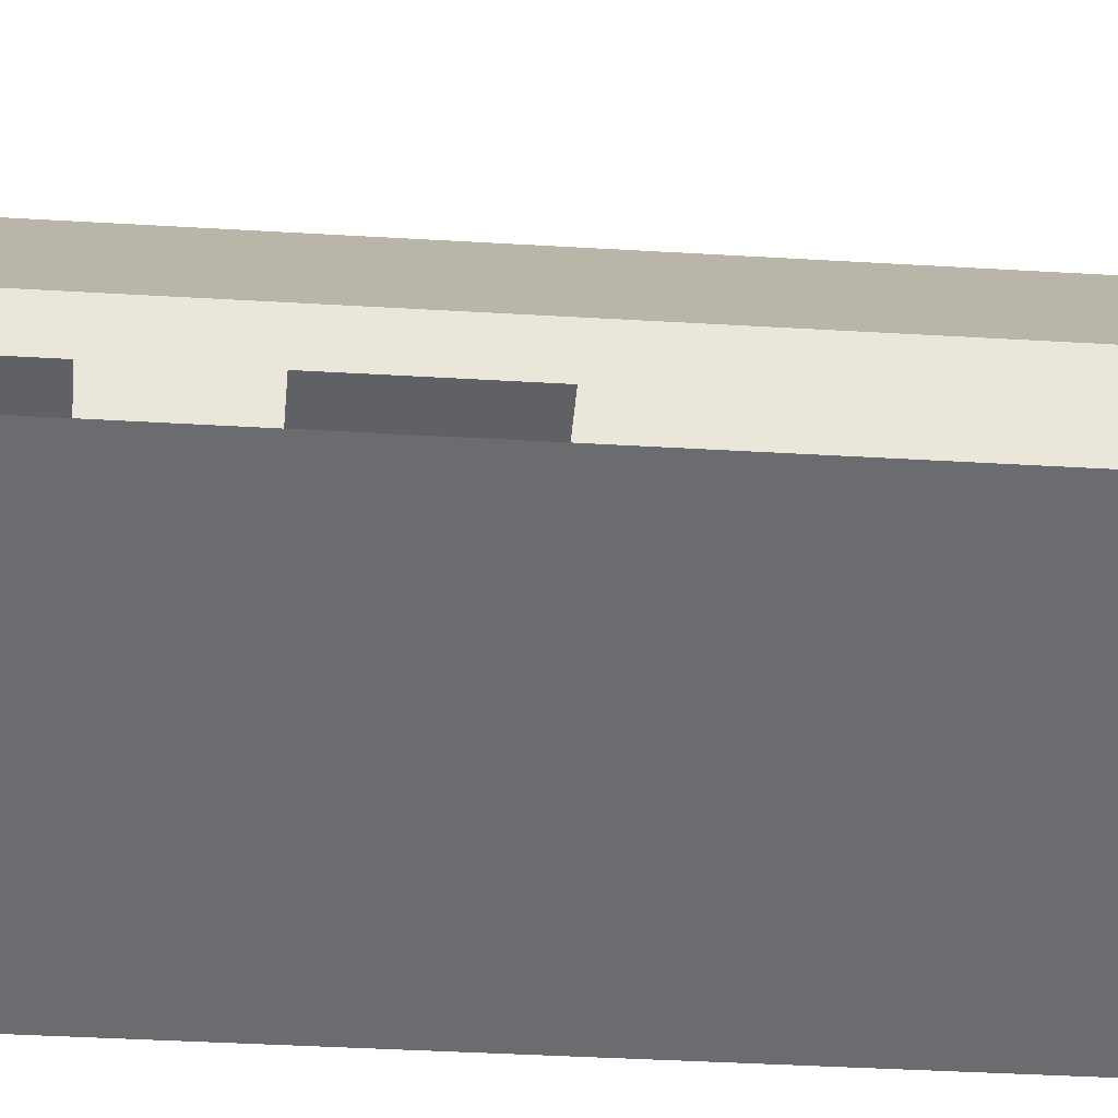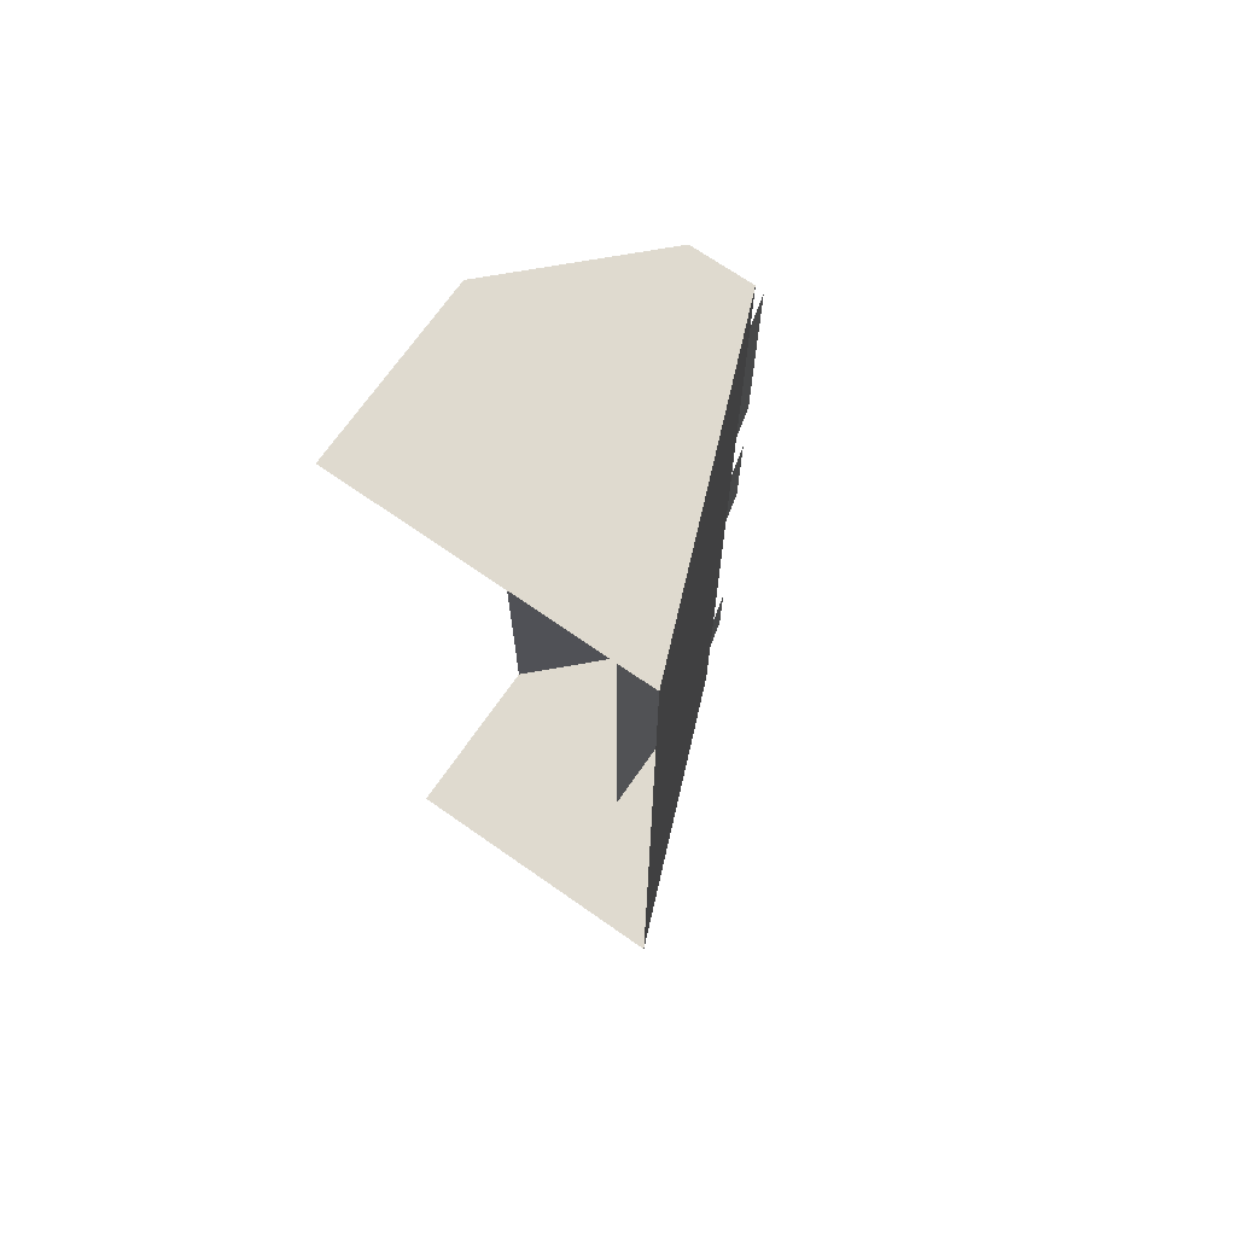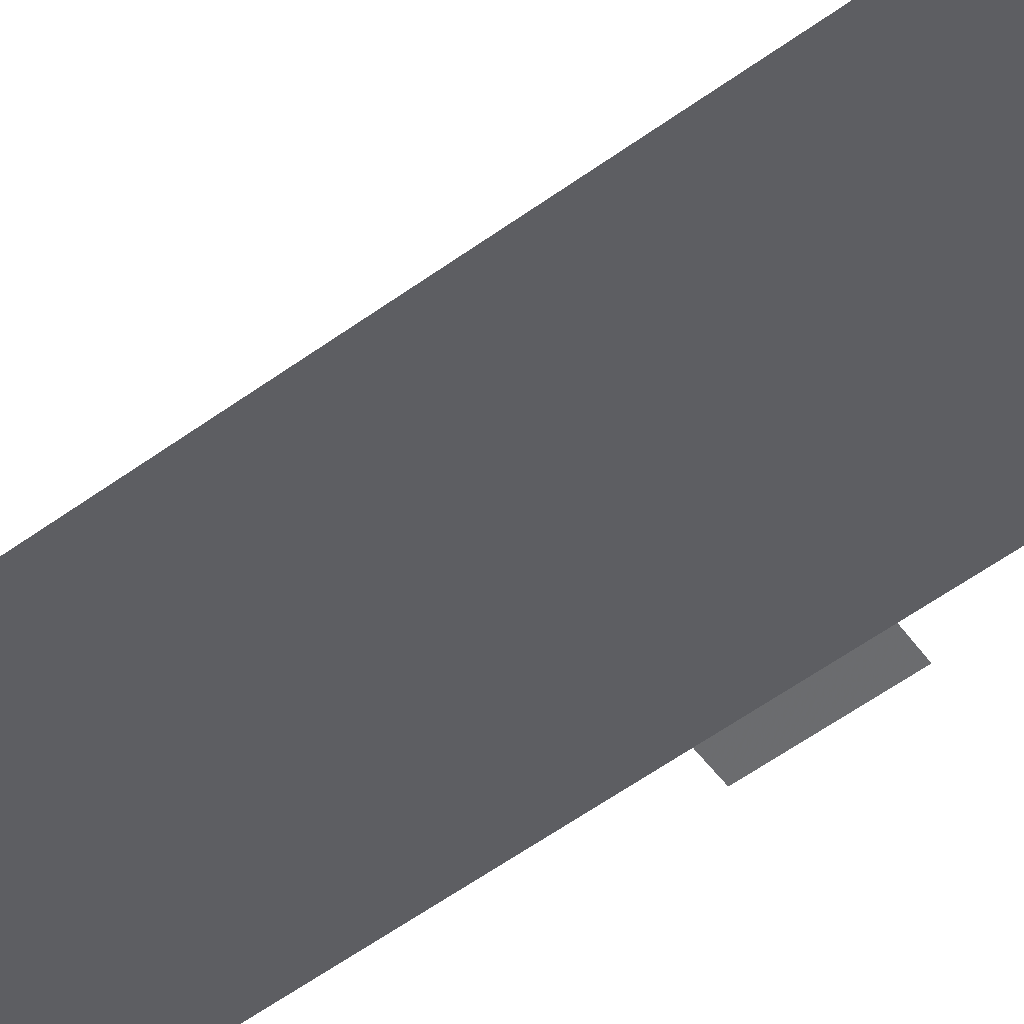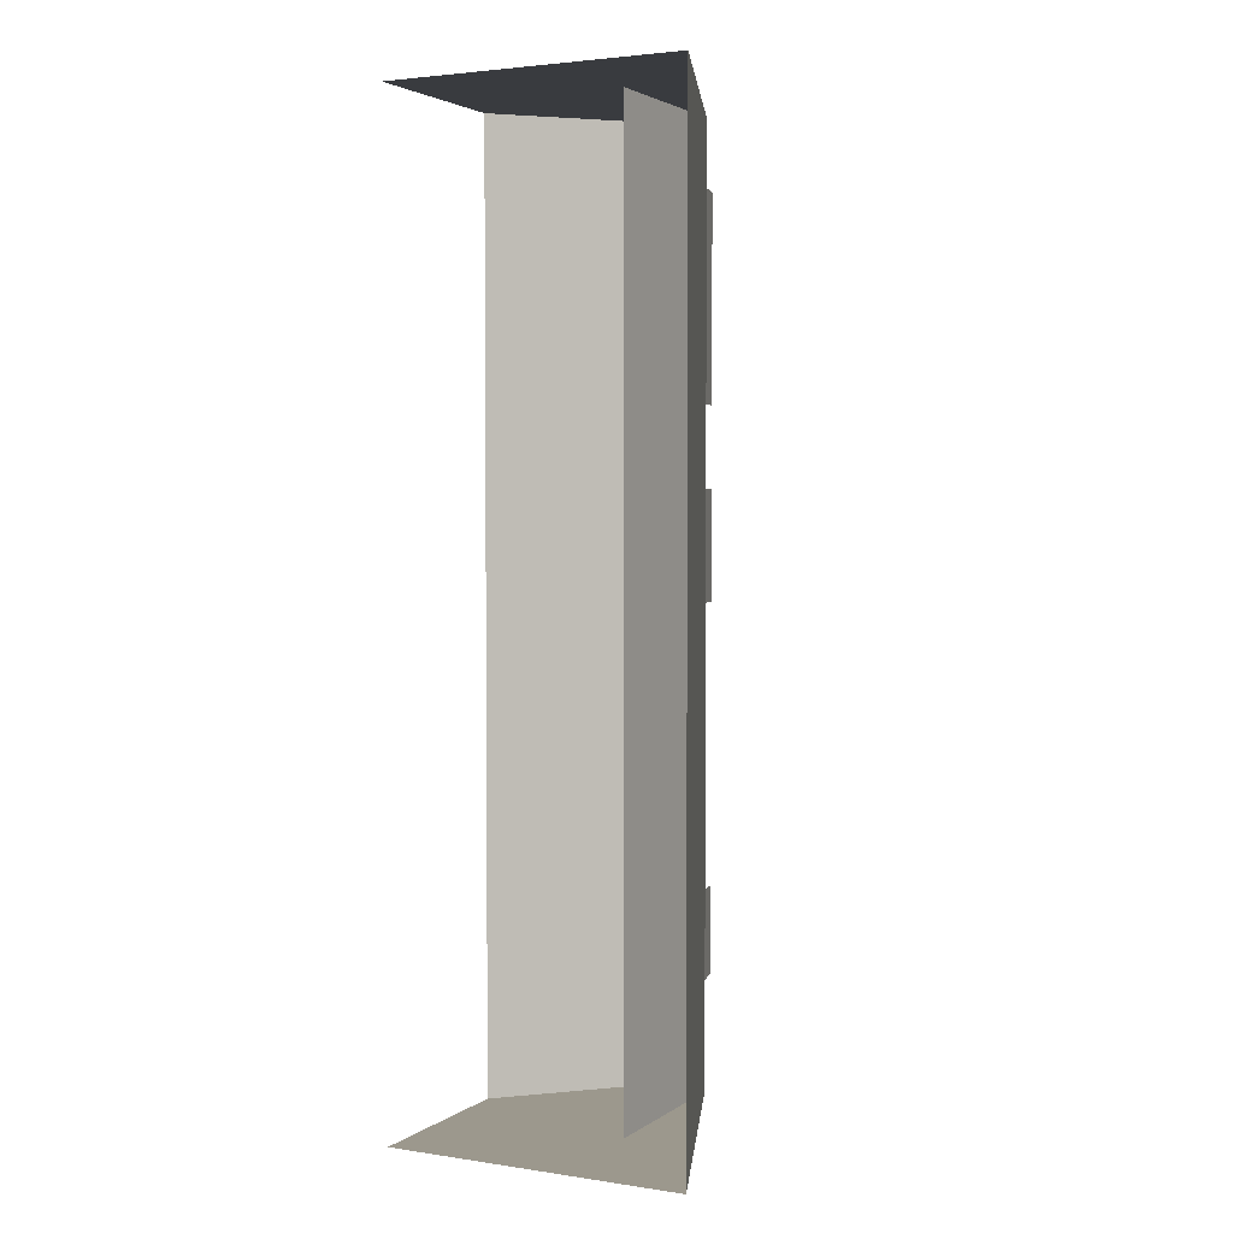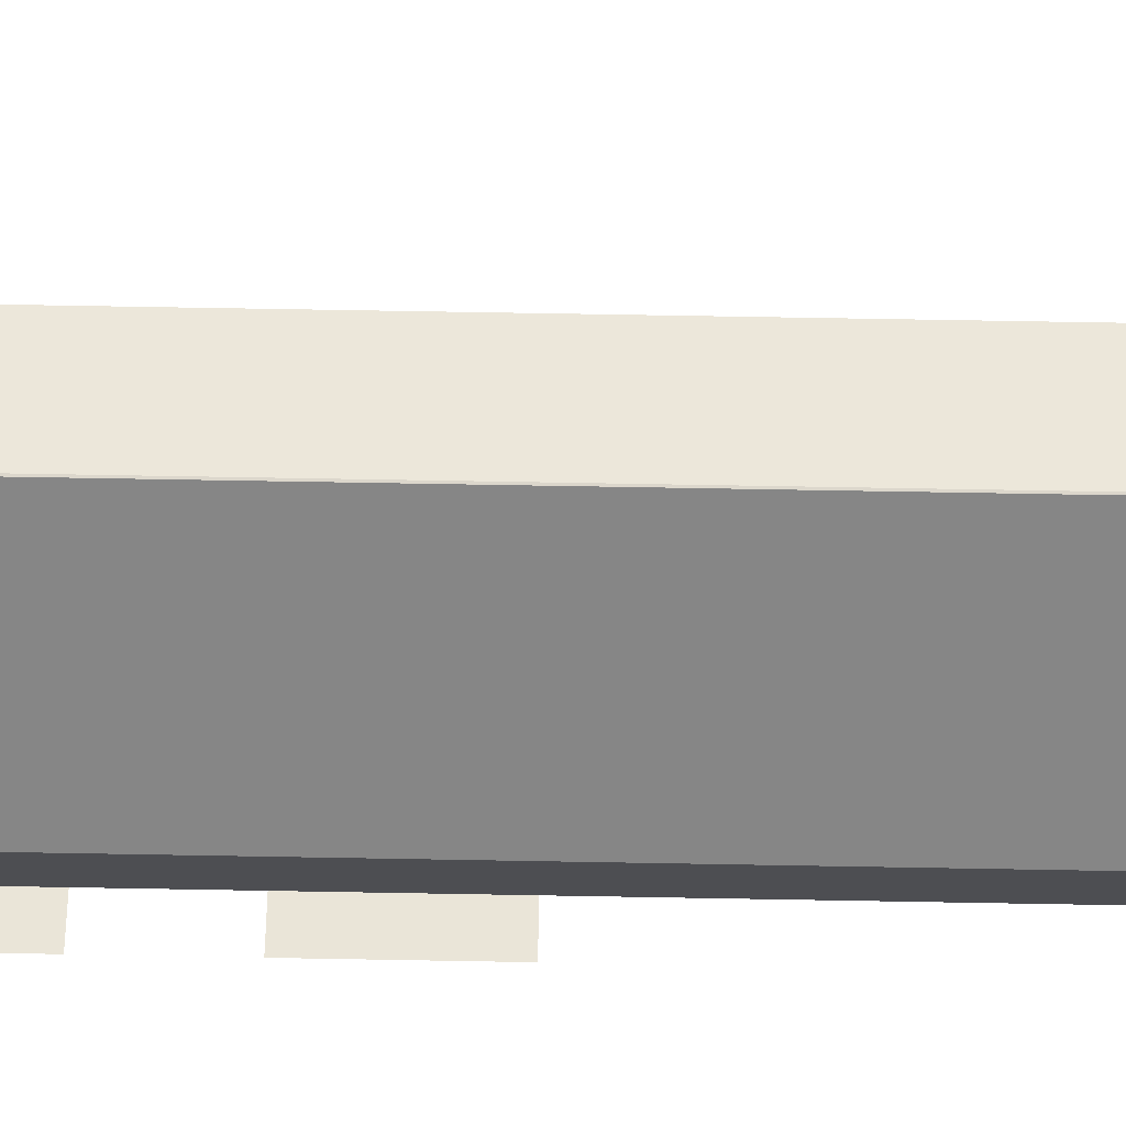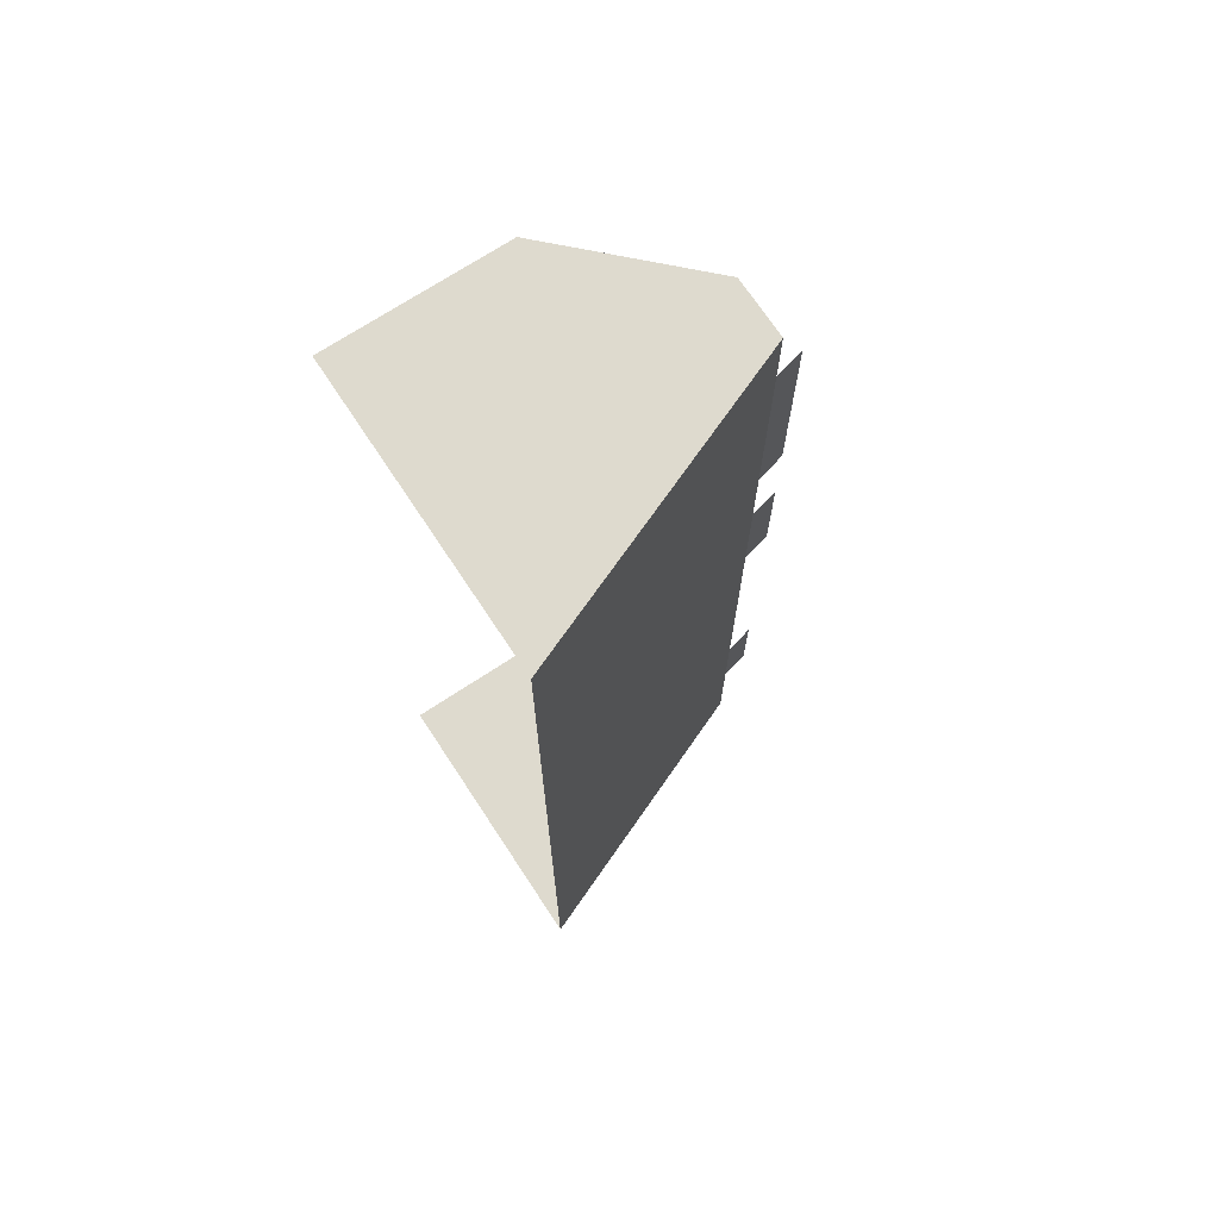
<metadata>
{"format":"obj","ext":"obj","renderer":"f3d","projection":"perspective","resolution":1024,"background":"white","views":[{"elev":-31.8,"azim":84.9,"up":"+Y"},{"elev":70.8,"azim":-55.1,"up":"+Z"},{"elev":-64.8,"azim":-55.0,"up":"+Y"},{"elev":3.1,"azim":-63.1,"up":"+Z"},{"elev":72.9,"azim":91.0,"up":"+Y"},{"elev":71.1,"azim":-33.4,"up":"+Z"}]}
</metadata>
<code>
o object/5687/roofedge_straight
v -40 0 -64
v -40 0 64
v -24 -16 64
v -24 -16 -64
v -64 -16 -64
v -64 0 -64
v -24 -24 -64
v -24 -24 64
v -48 -24 64
v -48 -24 -64
v -64 0 64
v -64 -16 64
v -64 -24 64
v -64 -32 64
v -64 -40 64
v -24 -24 55
v -24 -24 27
v -20 -23 55
v -20 -23 27
v -64 -24 -64
v -64 -32 -64
v -64 -40 -64
v -24 -24 -49
v -24 -24 -37
v -24 -24 1
v -24 -24 16
v -20 -23 -49
v -20 -23 -37
v -20 -23 1
v -20 -23 16
v 0 -15 64
v -121 -61 64
v 0 -15 -64
v -40 0 -64
f 1 2 3
f 1 3 4
f 1 4 5
f 1 5 6
f 7 4 3
f 7 3 8
f 7 8 9
f 7 9 10
f 11 12 2
f 2 12 13
f 2 13 3
f 3 13 8
f 8 13 14
f 8 14 15
f 8 15 16
f 16 15 17
f 16 17 18
f 18 17 19
f 5 4 20
f 20 4 21
f 21 4 7
f 21 7 22
f 22 7 23
f 22 23 24
f 22 24 25
f 22 25 15
f 15 25 26
f 15 26 17
f 23 27 28
f 23 28 24
f 25 29 30
f 25 30 26

</code>
